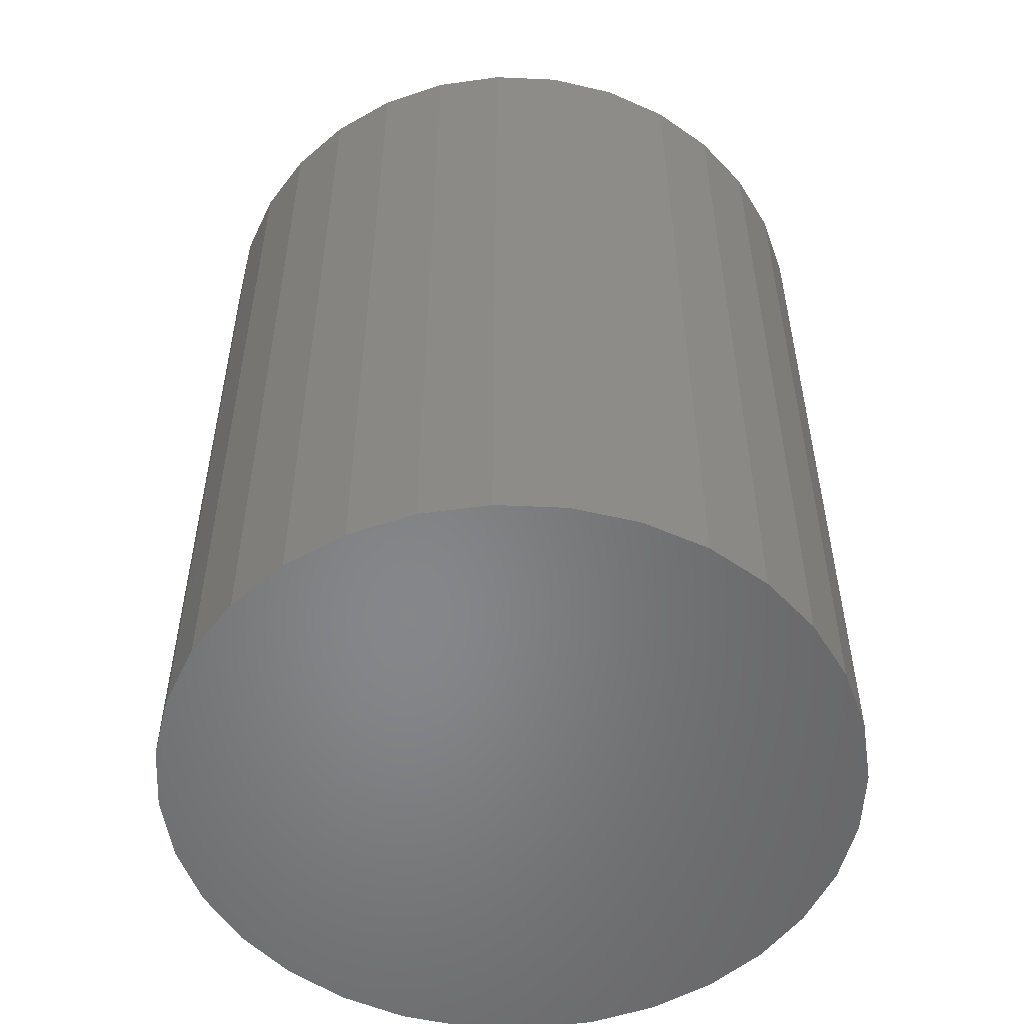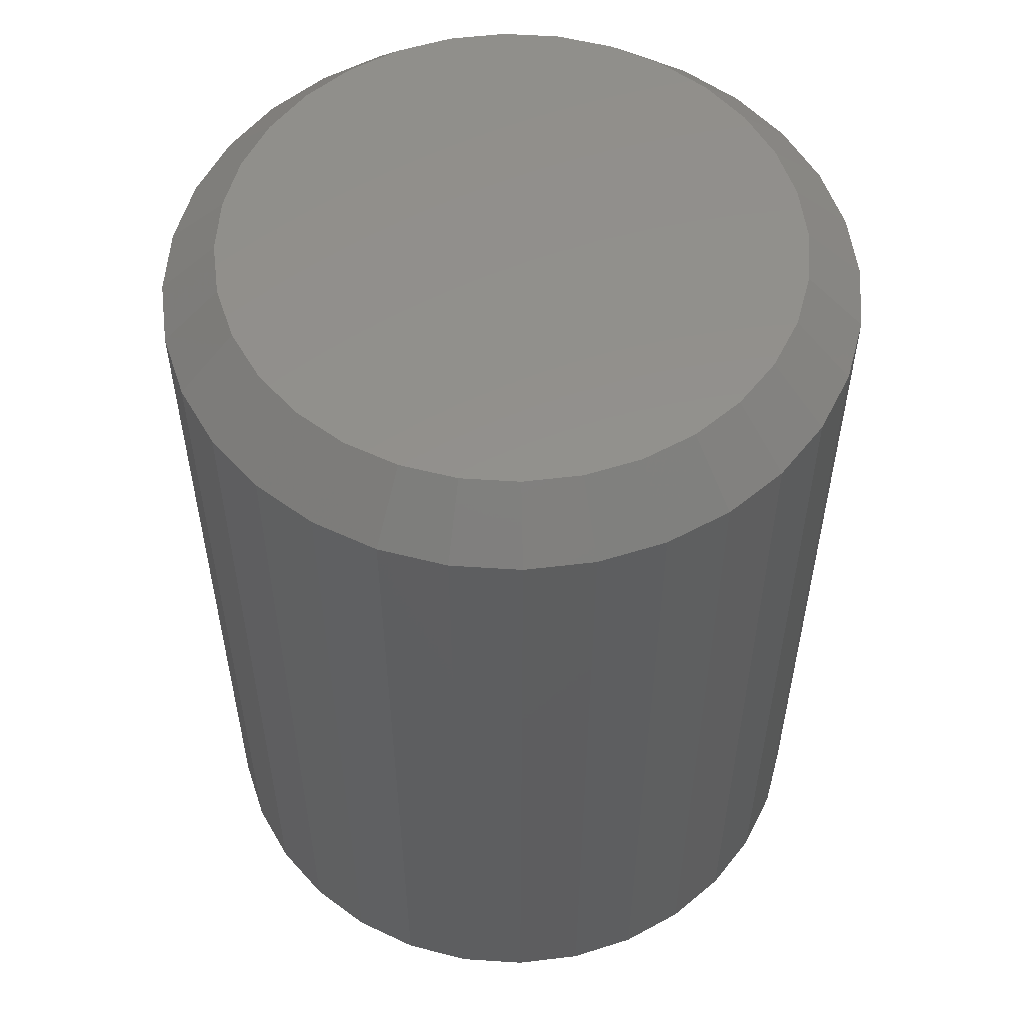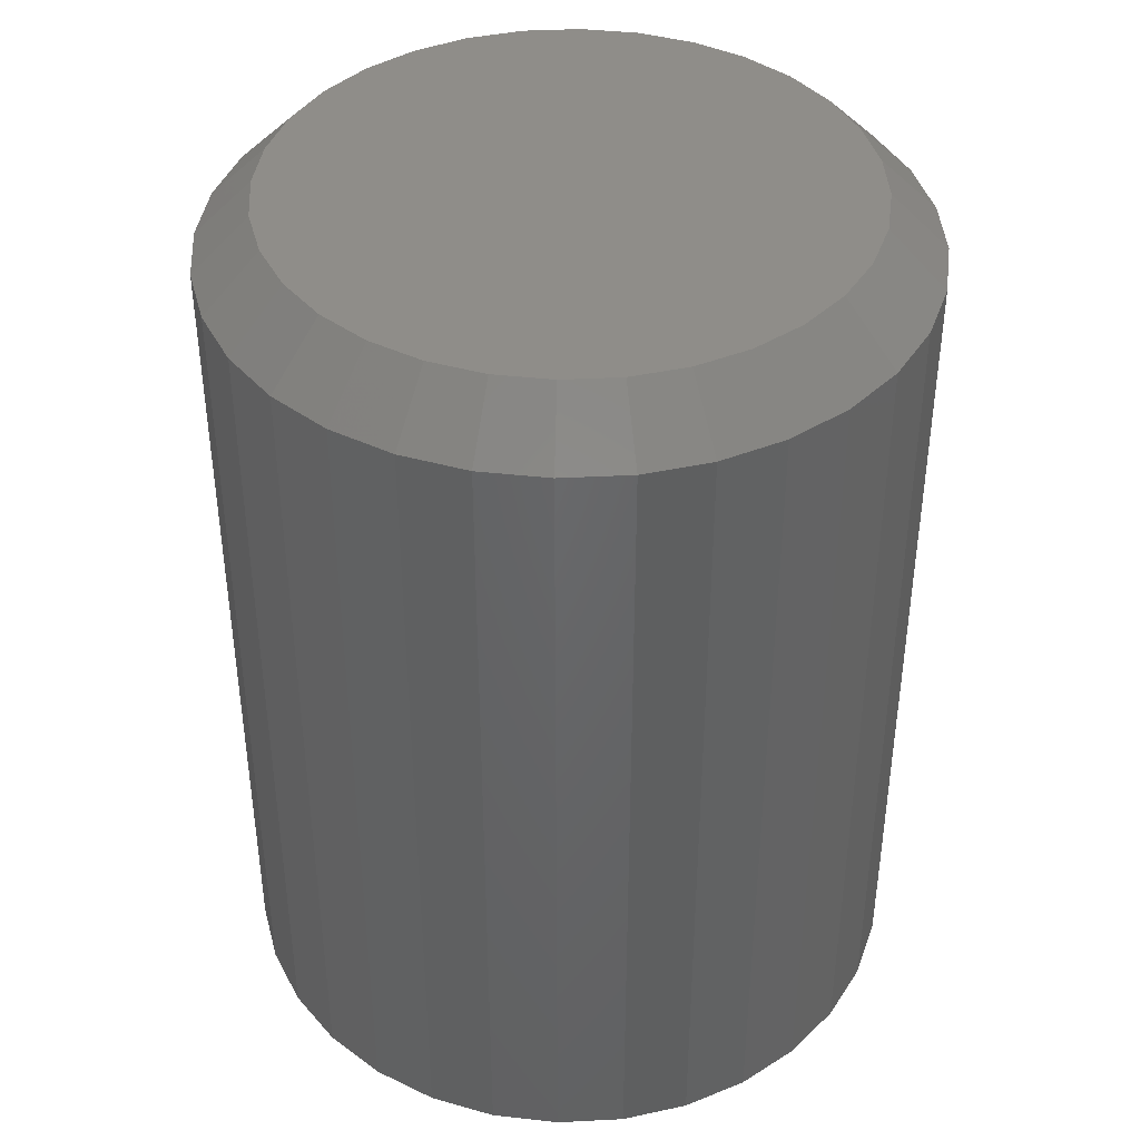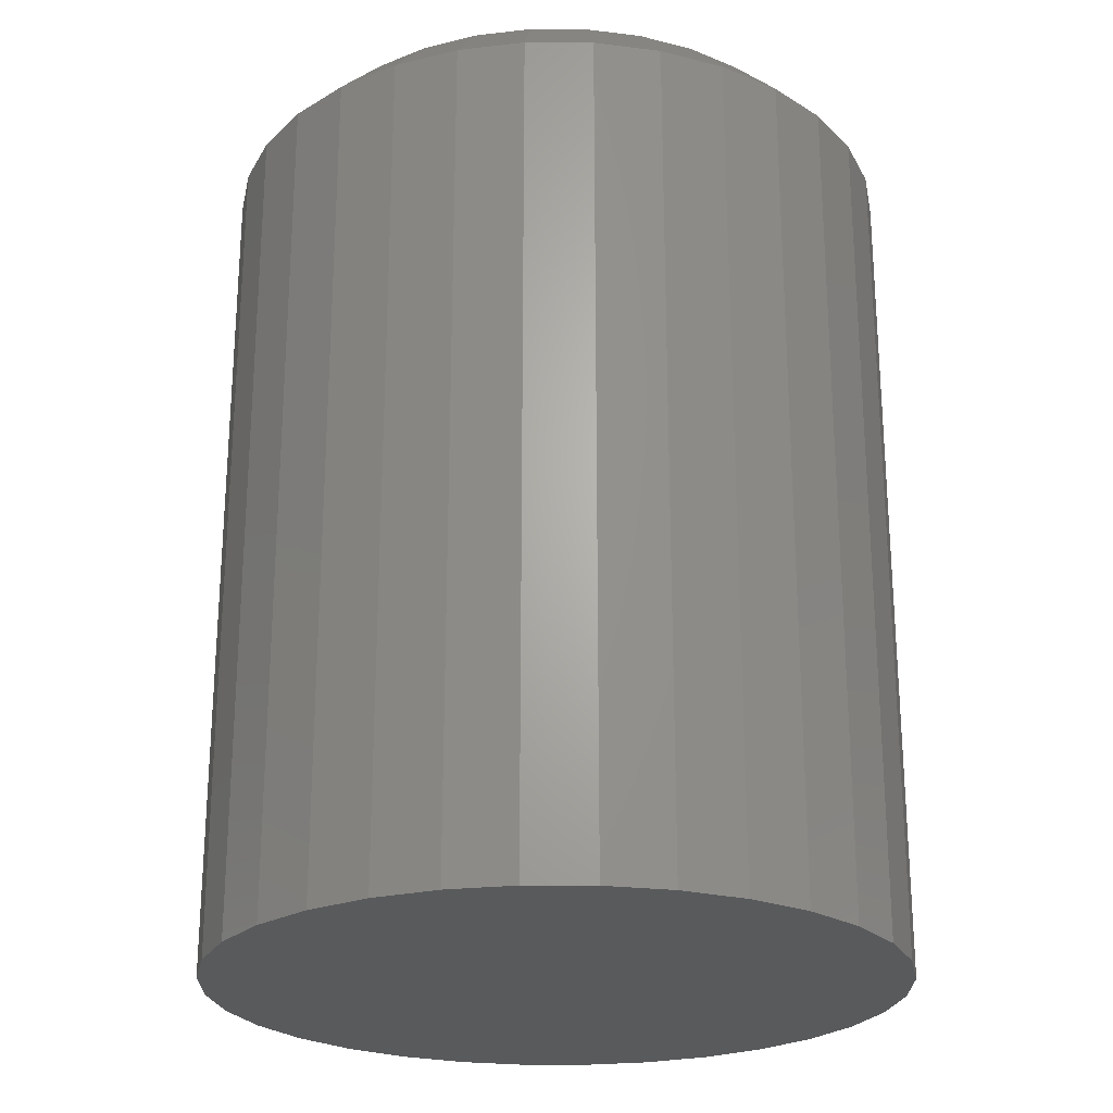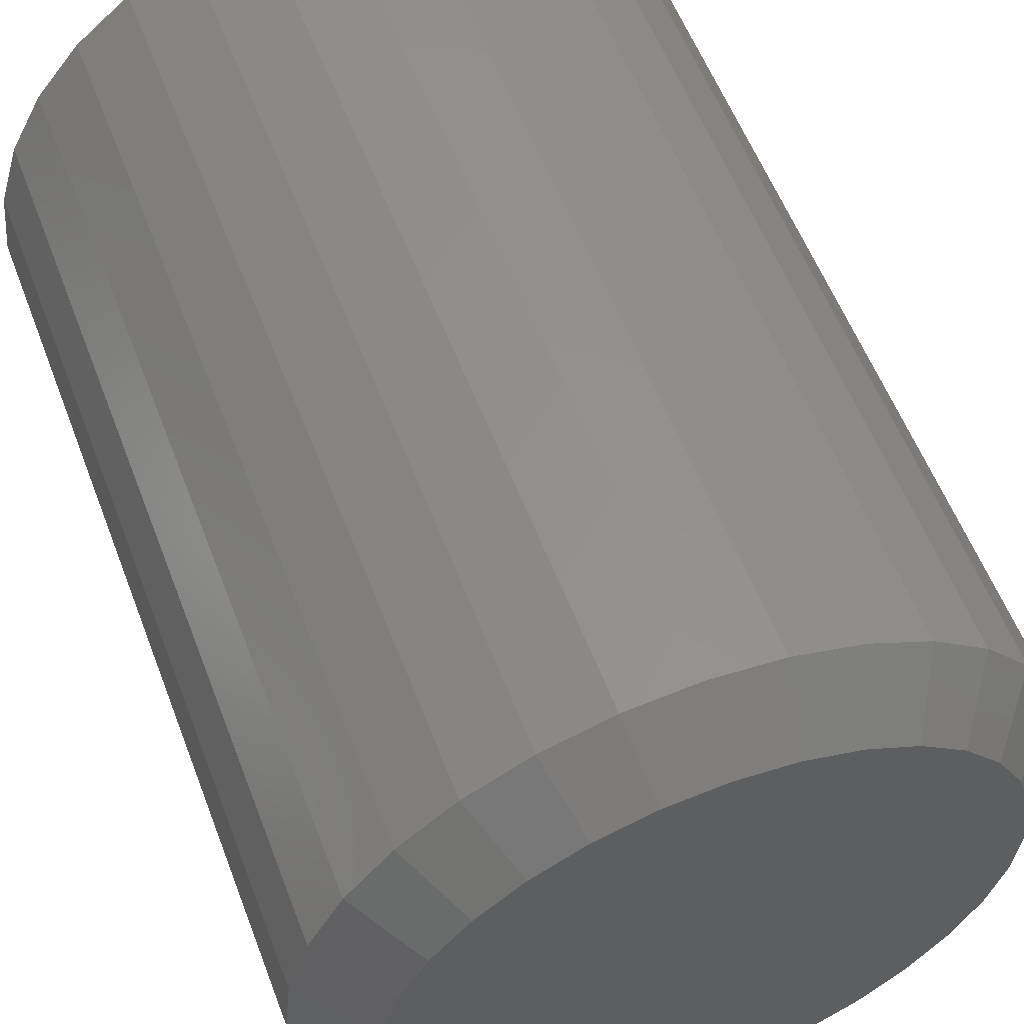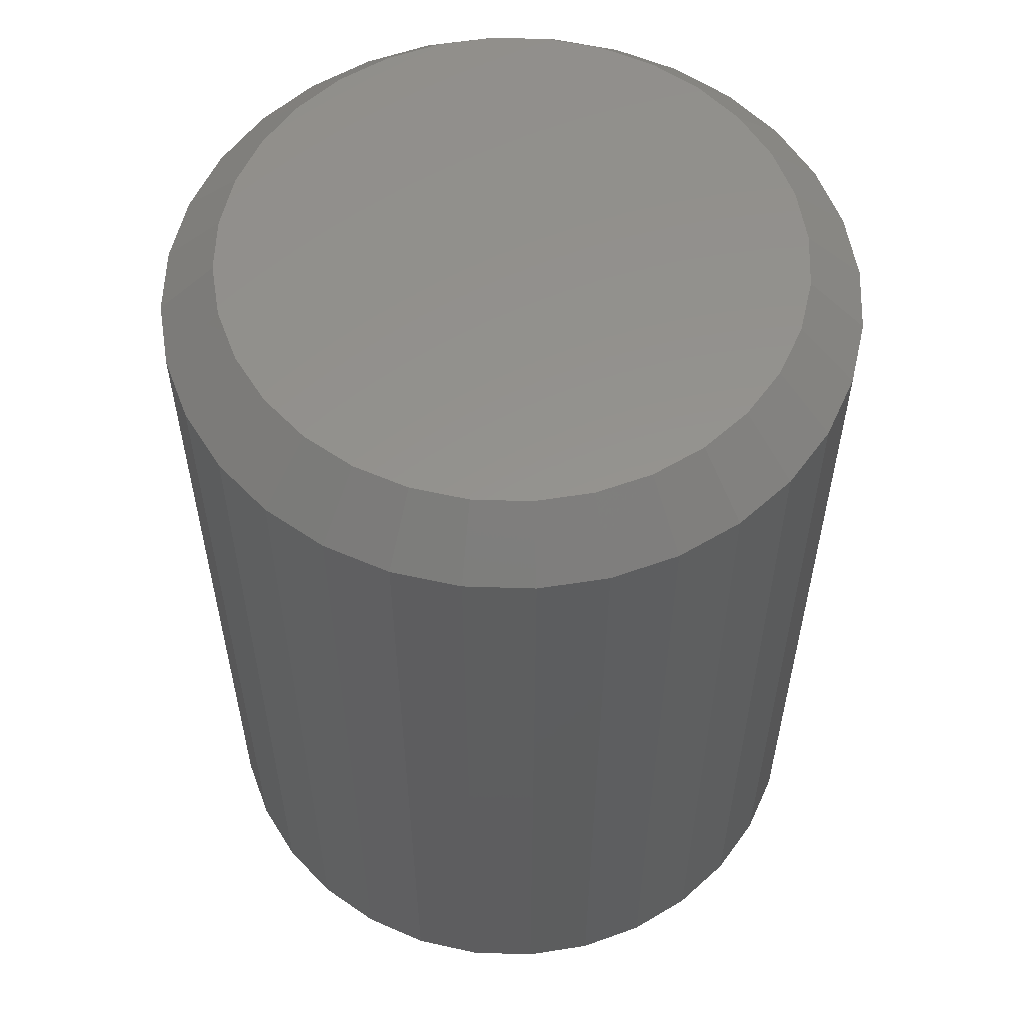
<metadata>
{"format":"stl","ext":"stl","renderer":"f3d","projection":"perspective","resolution":1024,"background":"white","views":[{"elev":-53.5,"azim":25.4,"up":"+Z"},{"elev":54.8,"azim":-147.9,"up":"+Z"},{"elev":41.0,"azim":47.1,"up":"+Z"},{"elev":-24.0,"azim":117.7,"up":"+Z"},{"elev":56.8,"azim":-20.7,"up":"+Y"},{"elev":56.7,"azim":131.3,"up":"+Z"}]}
</metadata>
<code>
# stl→obj: 96 verts, 188 faces
v 0.4342 0.07311 0.125
v 0.4265 0.07235 0.125
v 0.4191 0.0701 0.125
v 0.4419 0.07235 0.125
v 0.4493 0.0701 0.125
v 0.4122 0.06644 0.125
v 0.4562 0.06644 0.125
v 0.4062 0.06152 0.125
v 0.4622 0.06152 0.125
v 0.4013 0.05553 0.125
v 0.4671 0.05553 0.125
v 0.3977 0.04869 0.125
v 0.4708 0.04869 0.125
v 0.3954 0.04127 0.125
v 0.473 0.04127 0.125
v 0.473 0.02584 0.125
v 0.3977 0.01842 0.125
v 0.4708 0.01842 0.125
v 0.4013 0.01158 0.125
v 0.4671 0.01158 0.125
v 0.4062 0.005582 0.125
v 0.4622 0.005582 0.125
v 0.4122 0.0006631 0.125
v 0.4562 0.0006631 0.125
v 0.4191 -0.002992 0.125
v 0.4493 -0.002992 0.125
v 0.4265 -0.005243 0.125
v 0.4342 -0.006003 0.125
v 0.4419 -0.005243 0.125
v 0.4738 0.03355 0.125
v 0.3947 0.03355 0.125
v 0.3954 0.02584 0.125
v 0.4816 0.03355 0
v 0.4816 0.03355 0.1172
v 0.4807 0.02431 0
v 0.4807 0.02431 0.1172
v 0.478 0.01543 0
v 0.478 0.01543 0.1172
v 0.4736 0.007236 0
v 0.4736 0.007236 0.1172
v 0.4677 5.81e-05 0
v 0.4677 5.81e-05 0.1172
v 0.4605 -0.005833 0
v 0.4605 -0.005833 0.1172
v 0.4523 -0.01021 0
v 0.4523 -0.01021 0.1172
v 0.4435 -0.01291 0
v 0.4435 -0.01291 0.1172
v 0.4342 -0.01382 0
v 0.4342 -0.01382 0.1172
v 0.425 -0.01291 0
v 0.425 -0.01291 0.1172
v 0.4161 -0.01021 0
v 0.4161 -0.01021 0.1172
v 0.4079 -0.005833 0
v 0.4079 -0.005833 0.1172
v 0.4007 5.81e-05 0
v 0.4007 5.81e-05 0.1172
v 0.3948 0.007236 0
v 0.3948 0.007236 0.1172
v 0.3904 0.01543 0
v 0.3904 0.01543 0.1172
v 0.3878 0.02431 0
v 0.3878 0.02431 0.1172
v 0.3868 0.03355 0
v 0.3868 0.03355 0.1172
v 0.3878 0.04279 0
v 0.3878 0.04279 0.1172
v 0.3904 0.05168 0
v 0.3904 0.05168 0.1172
v 0.3948 0.05987 0
v 0.3948 0.05987 0.1172
v 0.4007 0.06705 0
v 0.4007 0.06705 0.1172
v 0.4079 0.07294 0
v 0.4079 0.07294 0.1172
v 0.4161 0.07732 0
v 0.4161 0.07732 0.1172
v 0.425 0.08001 0
v 0.425 0.08001 0.1172
v 0.4342 0.08092 0
v 0.4342 0.08092 0.1172
v 0.4435 0.08001 0
v 0.4435 0.08001 0.1172
v 0.4523 0.07732 0
v 0.4523 0.07732 0.1172
v 0.4605 0.07294 0
v 0.4605 0.07294 0.1172
v 0.4677 0.06705 0
v 0.4677 0.06705 0.1172
v 0.4736 0.05987 0
v 0.4736 0.05987 0.1172
v 0.478 0.05168 0
v 0.478 0.05168 0.1172
v 0.4807 0.04279 0
v 0.4807 0.04279 0.1172
f 1 2 3
f 4 1 3
f 4 3 5
f 5 3 6
f 5 6 7
f 7 6 8
f 7 8 9
f 9 8 10
f 9 10 11
f 11 10 12
f 11 12 13
f 13 12 14
f 13 14 15
f 16 17 18
f 18 17 19
f 18 19 20
f 20 19 21
f 20 21 22
f 22 21 23
f 22 23 24
f 24 23 25
f 24 25 26
f 26 25 27
f 26 27 28
f 26 28 29
f 15 14 30
f 30 14 31
f 30 31 16
f 16 31 32
f 16 32 17
f 33 34 35
f 35 34 36
f 35 36 37
f 37 36 38
f 37 38 39
f 39 38 40
f 39 40 41
f 41 40 42
f 41 42 43
f 43 42 44
f 43 44 45
f 45 44 46
f 45 46 47
f 47 46 48
f 47 48 49
f 49 48 50
f 49 50 51
f 51 50 52
f 51 52 53
f 53 52 54
f 53 54 55
f 55 54 56
f 55 56 57
f 57 56 58
f 57 58 59
f 59 58 60
f 59 60 61
f 61 60 62
f 61 62 63
f 63 62 64
f 63 64 65
f 65 64 66
f 65 66 67
f 67 66 68
f 67 68 69
f 69 68 70
f 69 70 71
f 71 70 72
f 71 72 73
f 73 72 74
f 73 74 75
f 75 74 76
f 75 76 77
f 77 76 78
f 77 78 79
f 79 78 80
f 79 80 81
f 81 80 82
f 81 82 83
f 83 82 84
f 83 84 85
f 85 84 86
f 85 86 87
f 87 86 88
f 87 88 89
f 89 88 90
f 89 90 91
f 91 90 92
f 91 92 93
f 93 92 94
f 93 94 95
f 95 94 96
f 95 96 33
f 33 96 34
f 31 14 66
f 14 68 66
f 34 96 30
f 96 15 30
f 96 94 13
f 15 96 13
f 92 90 11
f 11 94 92
f 13 94 11
f 88 86 5
f 7 88 5
f 7 9 88
f 84 82 4
f 4 86 84
f 5 86 4
f 80 78 3
f 2 80 3
f 2 1 80
f 76 74 6
f 6 78 76
f 3 78 6
f 72 70 12
f 10 72 12
f 10 8 72
f 14 70 68
f 12 70 14
f 9 11 90
f 90 88 9
f 1 4 82
f 82 80 1
f 8 6 74
f 74 72 8
f 30 16 34
f 16 36 34
f 66 64 31
f 64 32 31
f 64 62 17
f 32 64 17
f 60 58 19
f 19 62 60
f 17 62 19
f 56 54 25
f 23 56 25
f 23 21 56
f 52 50 27
f 27 54 52
f 25 54 27
f 48 46 26
f 29 48 26
f 29 28 48
f 44 42 24
f 24 46 44
f 26 46 24
f 40 38 18
f 20 40 18
f 20 22 40
f 16 38 36
f 18 38 16
f 21 19 58
f 58 56 21
f 28 27 50
f 50 48 28
f 22 24 42
f 42 40 22
f 77 79 81
f 77 81 83
f 85 77 83
f 75 77 85
f 87 75 85
f 73 75 87
f 89 73 87
f 71 73 89
f 91 71 89
f 69 71 91
f 93 69 91
f 67 69 93
f 95 67 93
f 37 61 35
f 59 61 37
f 39 59 37
f 57 59 39
f 41 57 39
f 55 57 41
f 43 55 41
f 53 55 43
f 45 53 43
f 51 53 45
f 49 51 45
f 47 49 45
f 61 63 35
f 35 63 65
f 35 65 33
f 33 65 67
f 33 67 95

</code>
